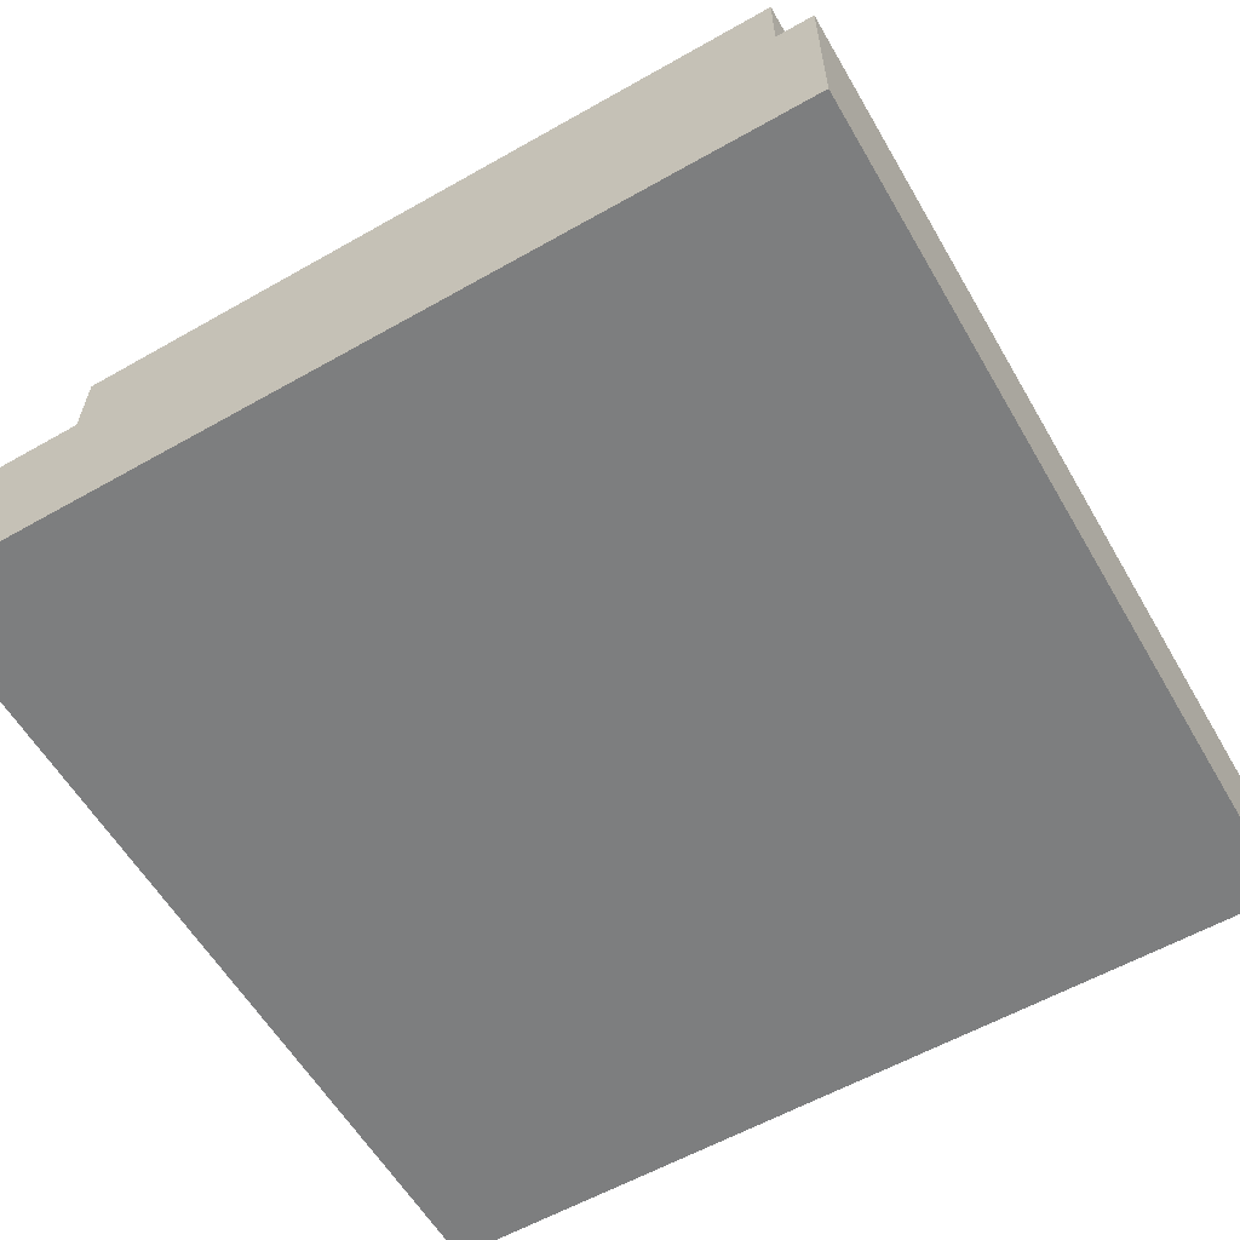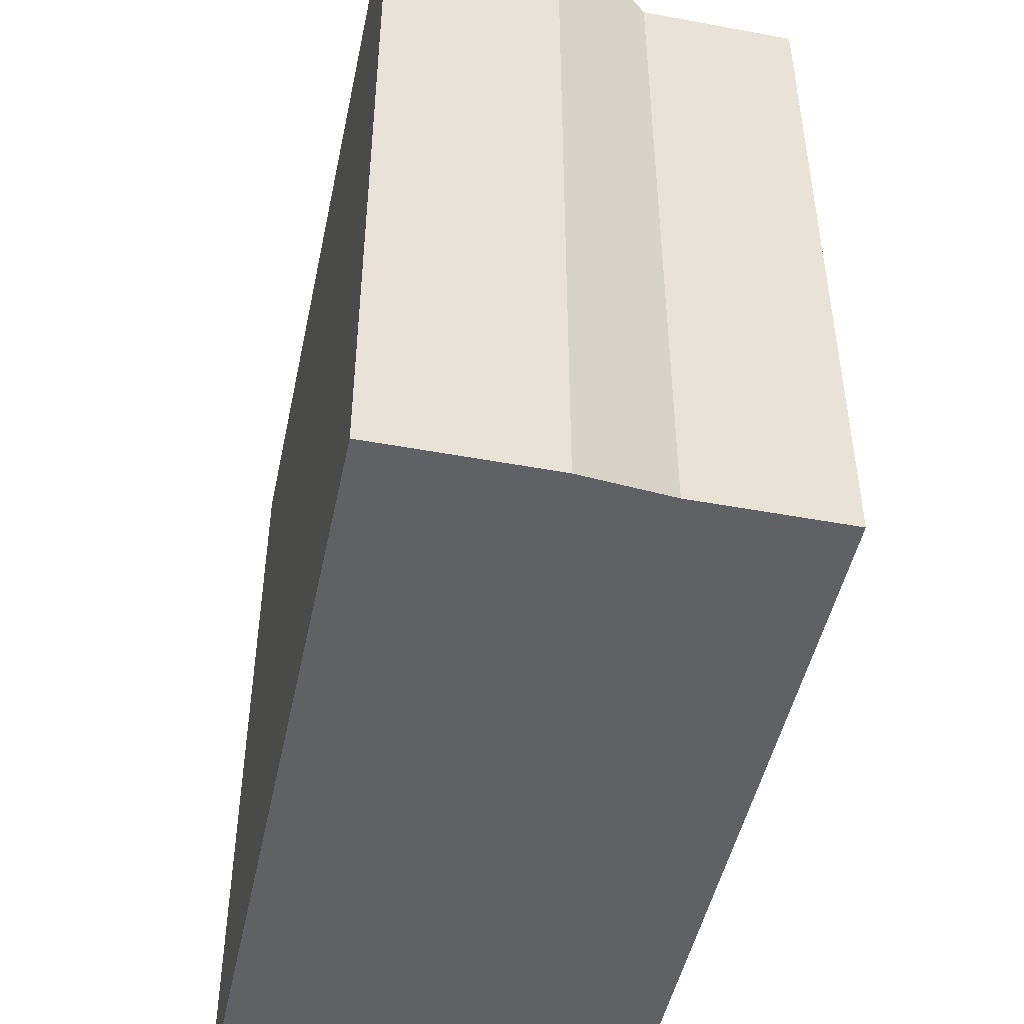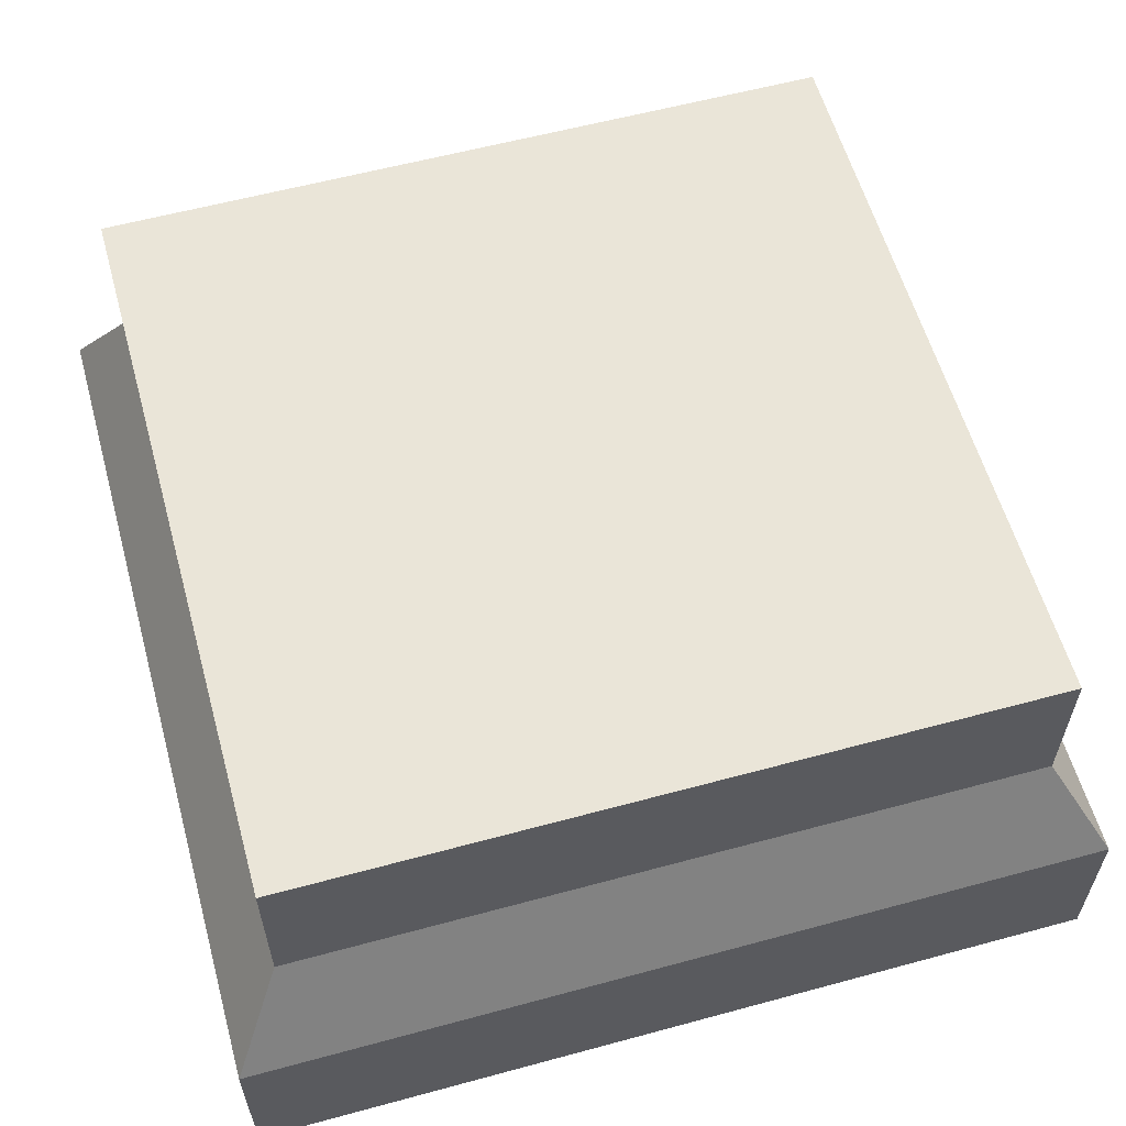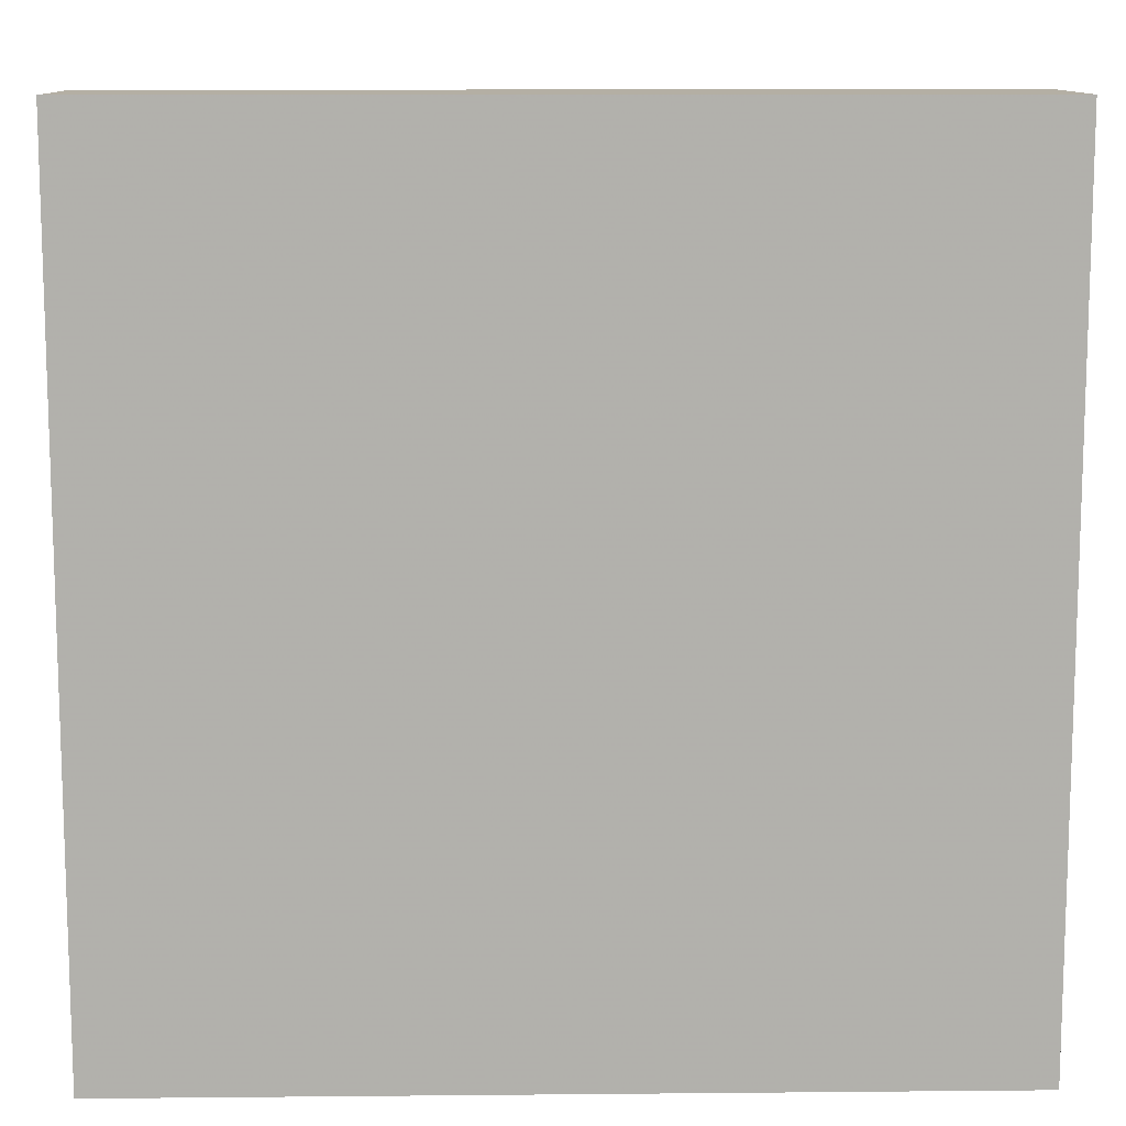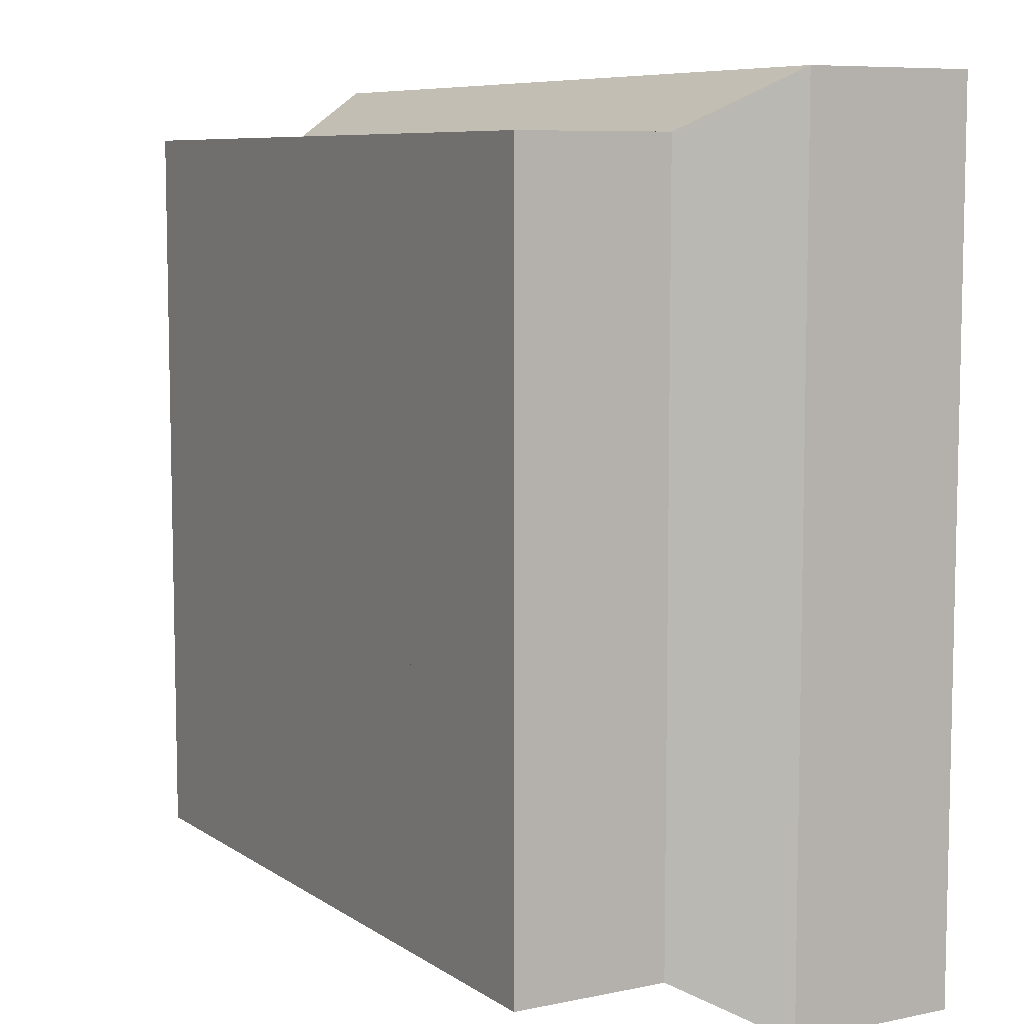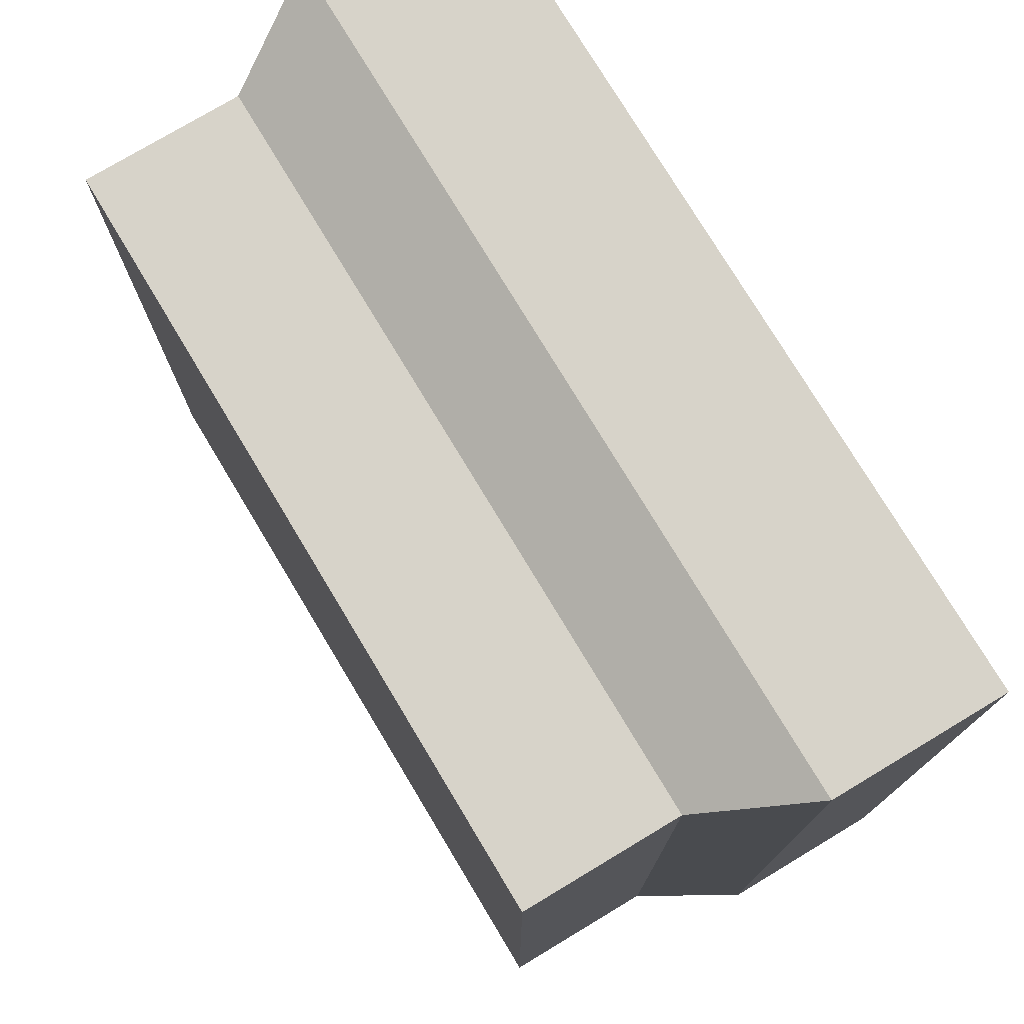
<metadata>
{"format":"obj","ext":"obj","renderer":"f3d","projection":"perspective","resolution":1024,"background":"white","views":[{"elev":-59.3,"azim":-59.8,"up":"+Y"},{"elev":-47.8,"azim":78.2,"up":"+Z"},{"elev":58.9,"azim":164.4,"up":"+Y"},{"elev":11.3,"azim":-1.3,"up":"+Z"},{"elev":7.8,"azim":-120.1,"up":"+Z"},{"elev":76.1,"azim":-121.0,"up":"+Z"}]}
</metadata>
<code>
v 1 0 1
v 1 0 0
v 0 0 1
v 0 0 0
v 0 0.2 0
v 0 0.2 1
v 1 0.2 0
v 1 0.2 1
v 0.935 0.32 0.065
v 0.935 0.32 0.2825
v 0.935 0.32 0.7175
v 0.935 0.32 0.935
v 0.065 0.32 0.065
v 0.065 0.32 0.2825
v 0.065 0.32 0.7175
v 0.065 0.32 0.935
v 0.7175 0.32 0.935
v 0.2825 0.32 0.935
v 0.2825 0.32 0.065
v 0.7175 0.32 0.065
v 0.065 0.5 0.7175
v 0.065 0.5 0.935
v 0.935 0.5 0.935
v 0.7175 0.5 0.935
v 0.935 0.5 0.065
v 0.935 0.5 0.2825
v 0.065 0.5 0.065
v 0.2825 0.5 0.065
v 0.2825 0.5 0.7175
v 0.2825 0.5 0.935
v 0.2825 0.5 0.2825
v 0.065 0.5 0.2825
v 0.7175 0.5 0.065
v 0.7175 0.5 0.2825
v 0.935 0.5 0.7175
v 0.7175 0.5 0.7175
g towerSquare_bottomC
f 3 2 1
f 2 3 4
f 3 5 4
f 5 3 6
f 5 2 4
f 2 5 7
f 8 2 7
f 2 8 1
f 8 3 1
f 3 8 6
f 9 8 7
f 8 9 10
f 8 10 11
f 8 11 12
f 6 13 5
f 13 6 14
f 14 6 15
f 15 6 16
f 12 6 8
f 6 12 16
f 16 12 17
f 16 17 18
f 13 7 5
f 7 13 9
f 9 13 19
f 9 19 20
f 16 21 15
f 21 16 22
f 23 17 12
f 17 23 24
f 26 9 25
f 9 26 10
f 27 19 13
f 19 27 28
f 21 30 29
f 30 21 22
f 27 31 28
f 31 27 32
f 33 26 25
f 26 33 34
f 36 23 35
f 23 36 24
f 30 16 18
f 16 30 22
f 23 11 35
f 11 23 12
f 33 9 20
f 9 33 25
f 14 27 13
f 27 14 32
f 34 35 26
f 35 34 36
f 34 28 36
f 28 34 33
f 36 28 24
f 24 28 29
f 29 28 31
f 29 31 21
f 21 31 32
f 30 24 29
f 15 32 14
f 32 15 21
f 24 18 17
f 18 24 30
f 35 10 26
f 10 35 11
f 28 20 19
f 20 28 33

</code>
